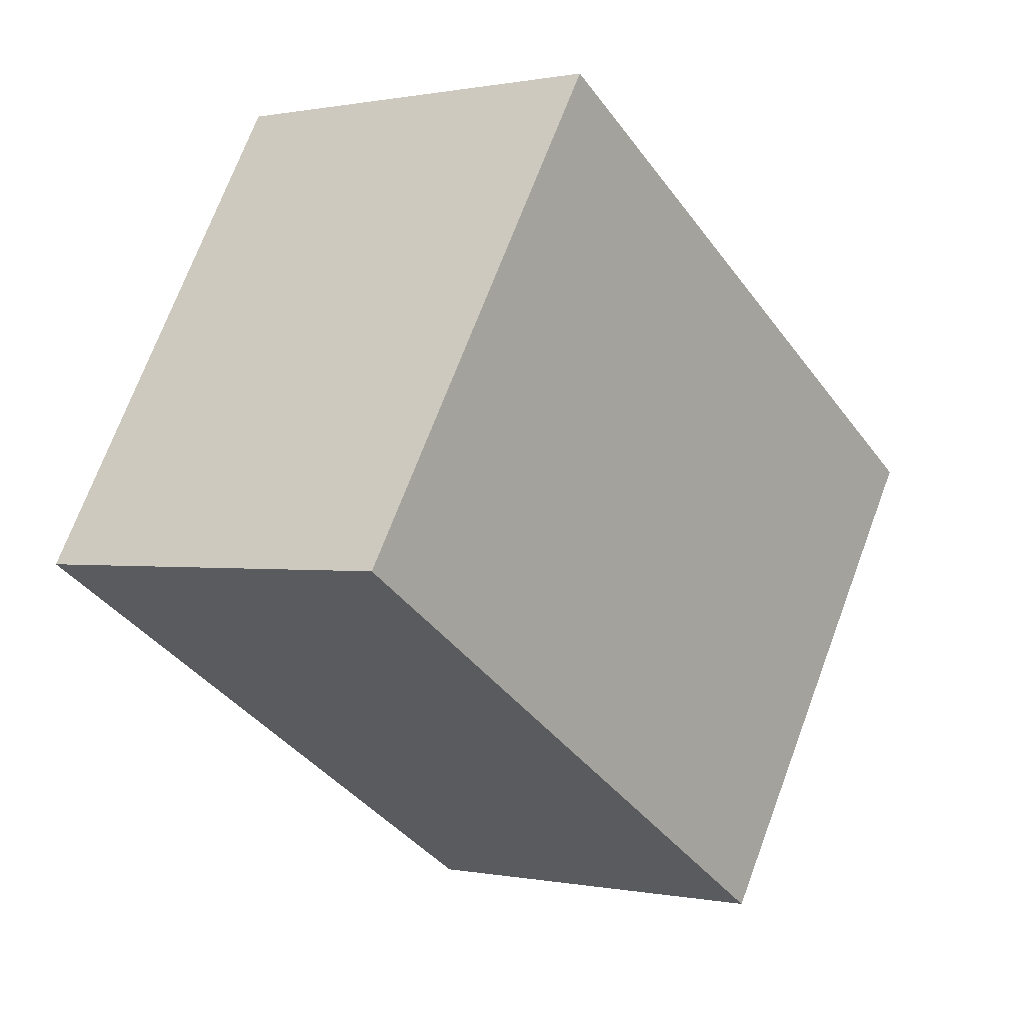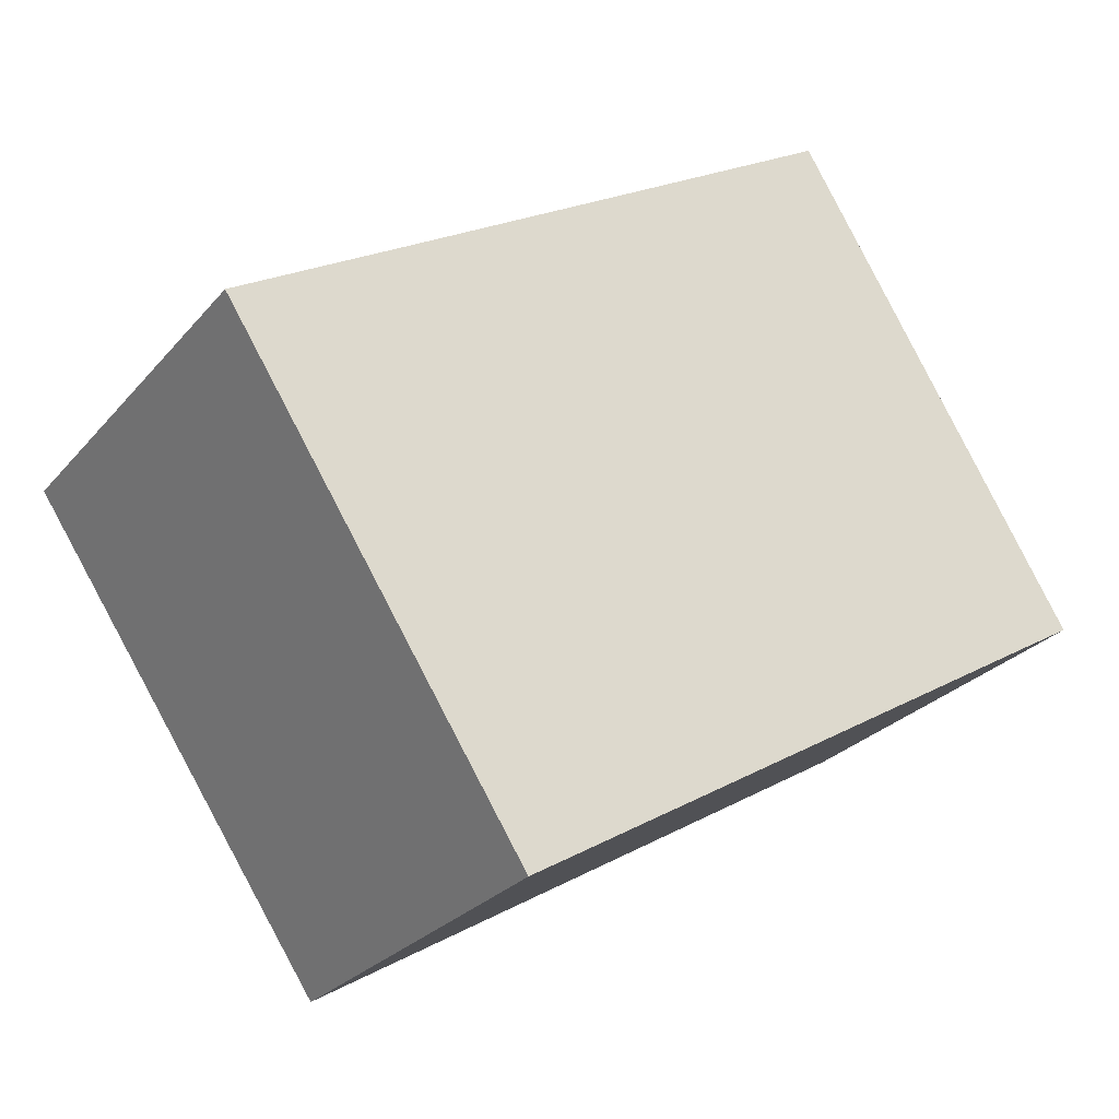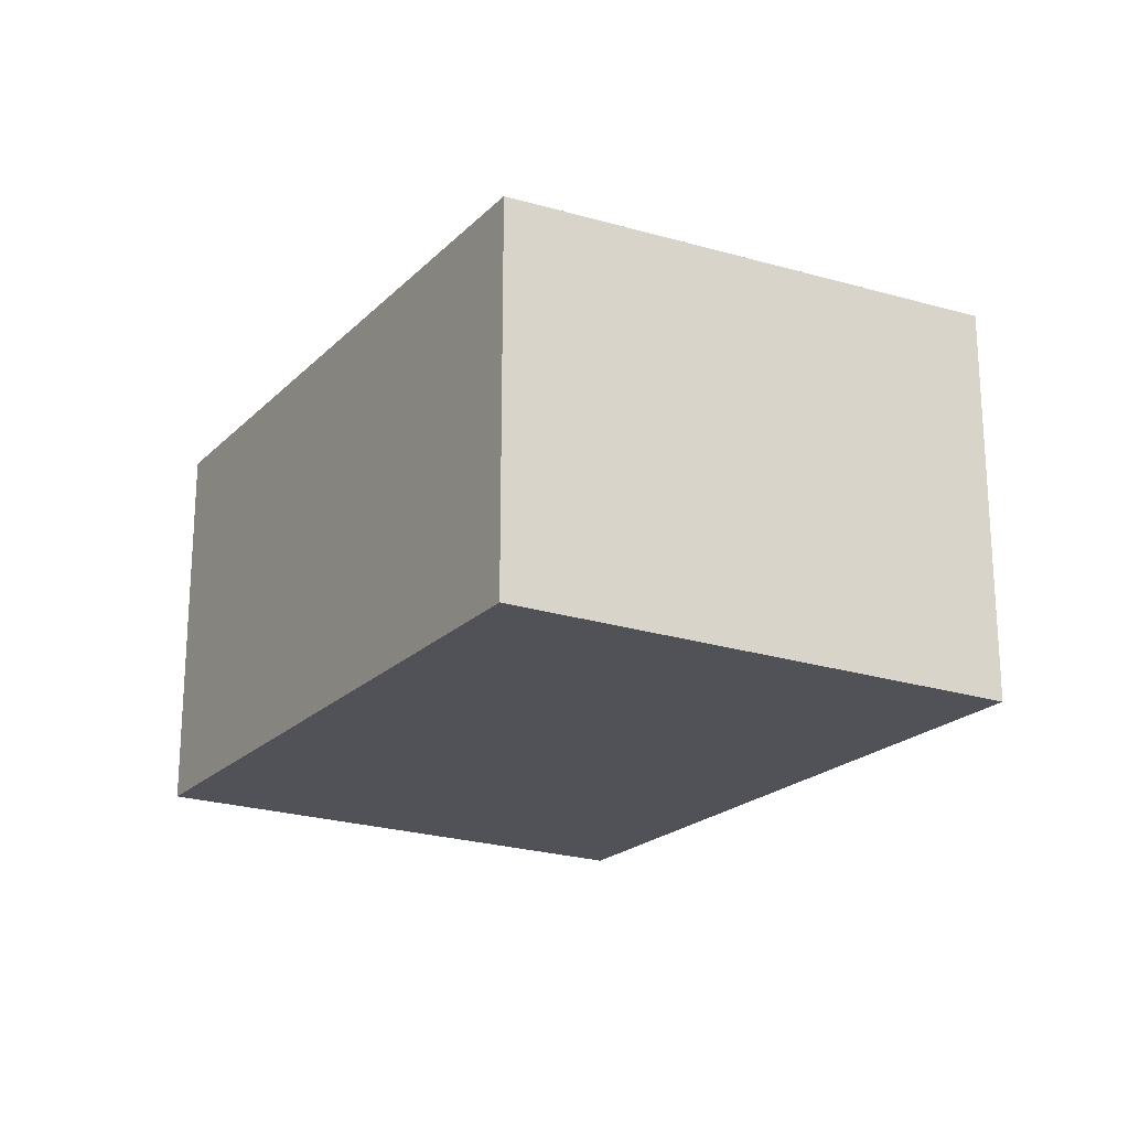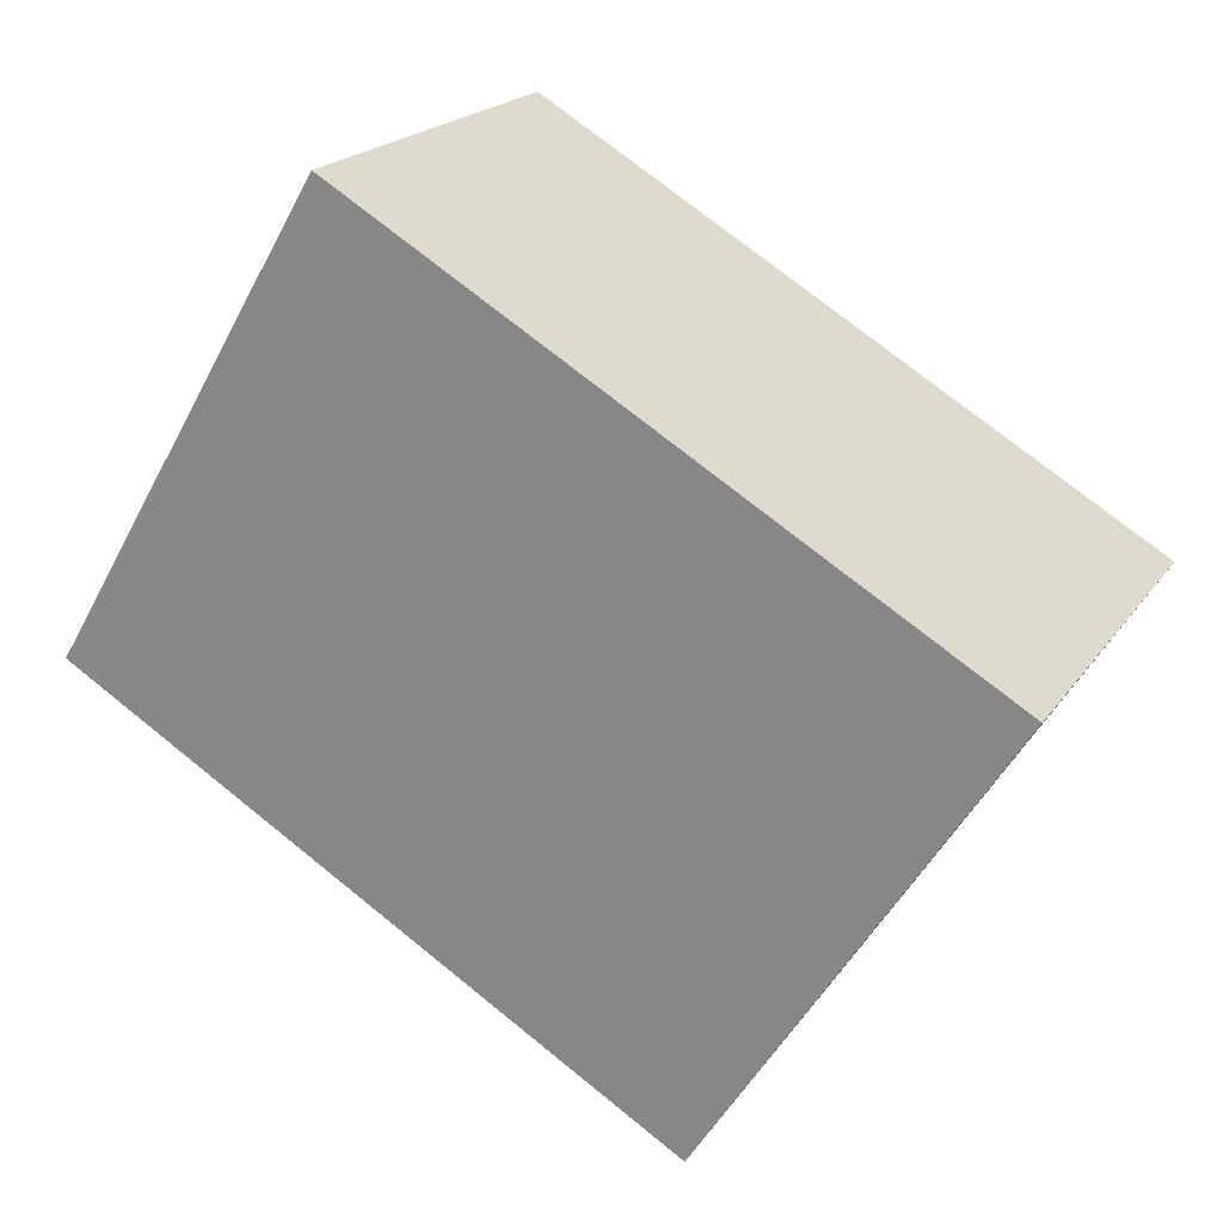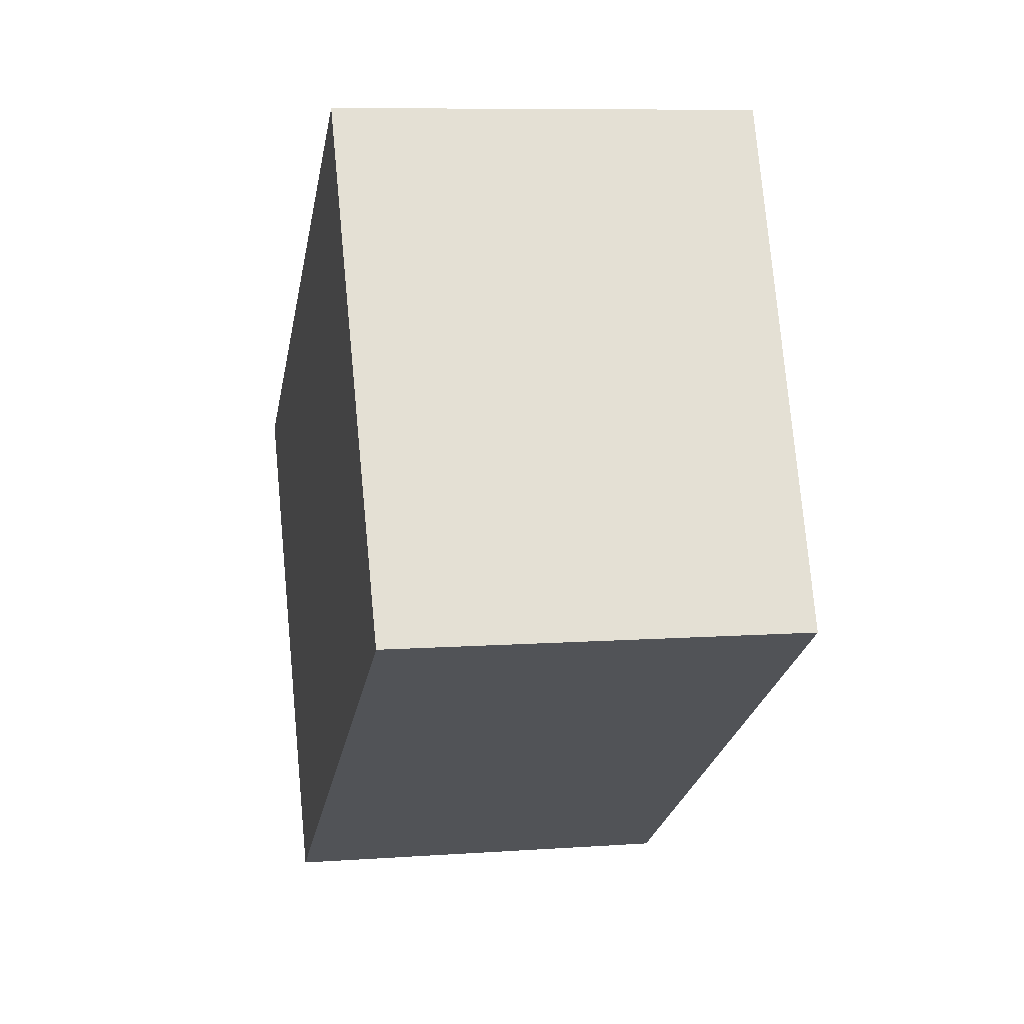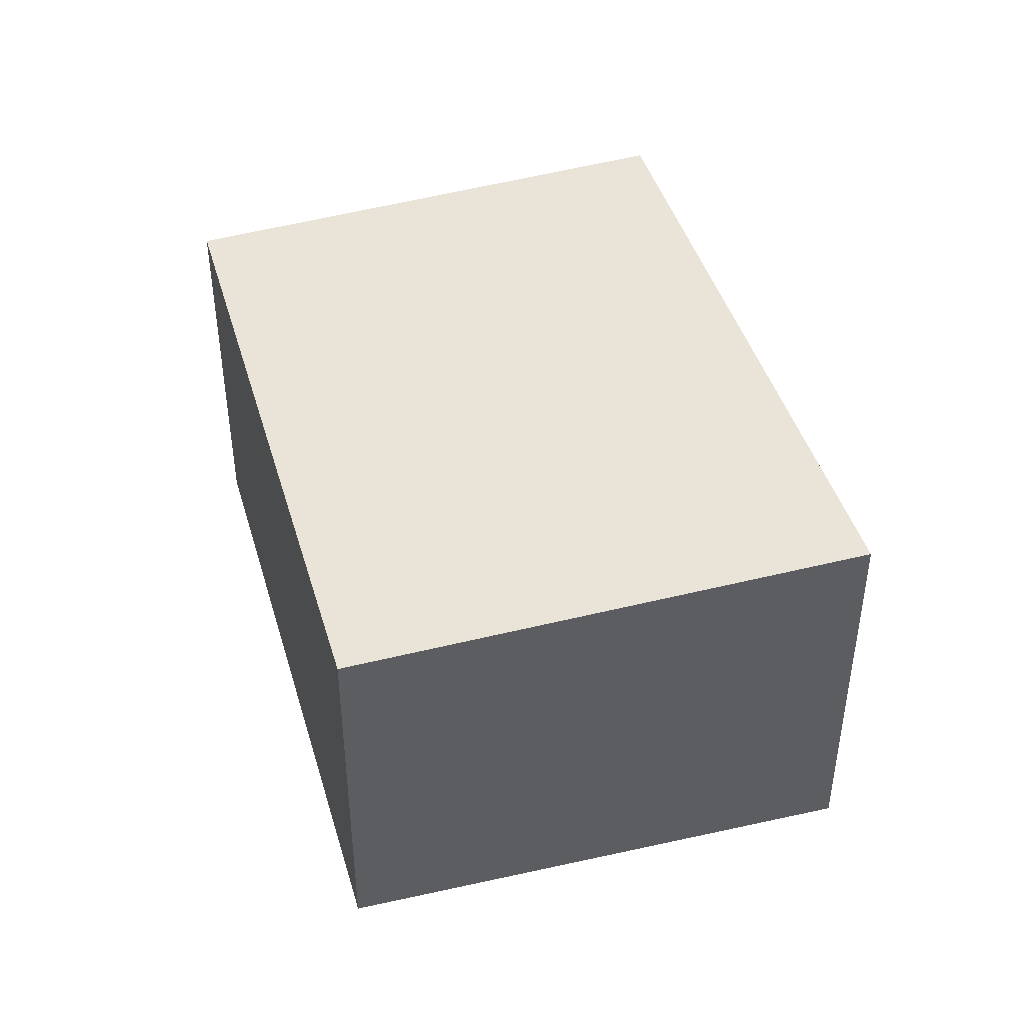
<metadata>
{"format":"obj","ext":"obj","renderer":"f3d","projection":"perspective","resolution":1024,"background":"white","views":[{"elev":0.2,"azim":127.0,"up":"+Z"},{"elev":-26.8,"azim":-31.1,"up":"+Z"},{"elev":-21.4,"azim":-152.5,"up":"+Y"},{"elev":19.8,"azim":-155.7,"up":"+Z"},{"elev":8.3,"azim":78.9,"up":"+Z"},{"elev":44.4,"azim":-137.3,"up":"+Y"}]}
</metadata>
<code>
v  15.29 8.8 4.738
v  13.24 8.927 7.935
v  13.32 8.927 7.985
v  3.784 8.926 2.262
v  19.4 8.535 -2.035
v  6.382 8.532 -9.935
v  0 8.927 5.466e-16
v  4.985 8.619 -7.761
v  13.32 -4.889e-16 7.985
v  19.4 1.246e-16 -2.035
v  15.29 -2.901e-16 4.738
v  6.382 6.083e-16 -9.935
v  0 0 0
v  4.985 4.752e-16 -7.761
v  3.784 -1.385e-16 2.262
v  13.24 -4.859e-16 7.935
g defaultobject
f 1 2 3
f 2 1 4
f 4 1 5
f 4 5 6
f 4 6 7
f 7 6 8
f 9 1 3
f 1 9 5
f 5 9 10
f 10 9 11
f 10 6 5
f 6 10 12
f 12 8 6
f 8 12 7
f 7 12 13
f 13 12 14
f 13 4 7
f 4 13 2
f 2 13 15
f 2 15 16
f 2 16 3
f 3 16 9
f 11 12 10
f 12 11 9
f 12 9 16
f 12 16 15
f 12 15 13
f 12 13 14

</code>
